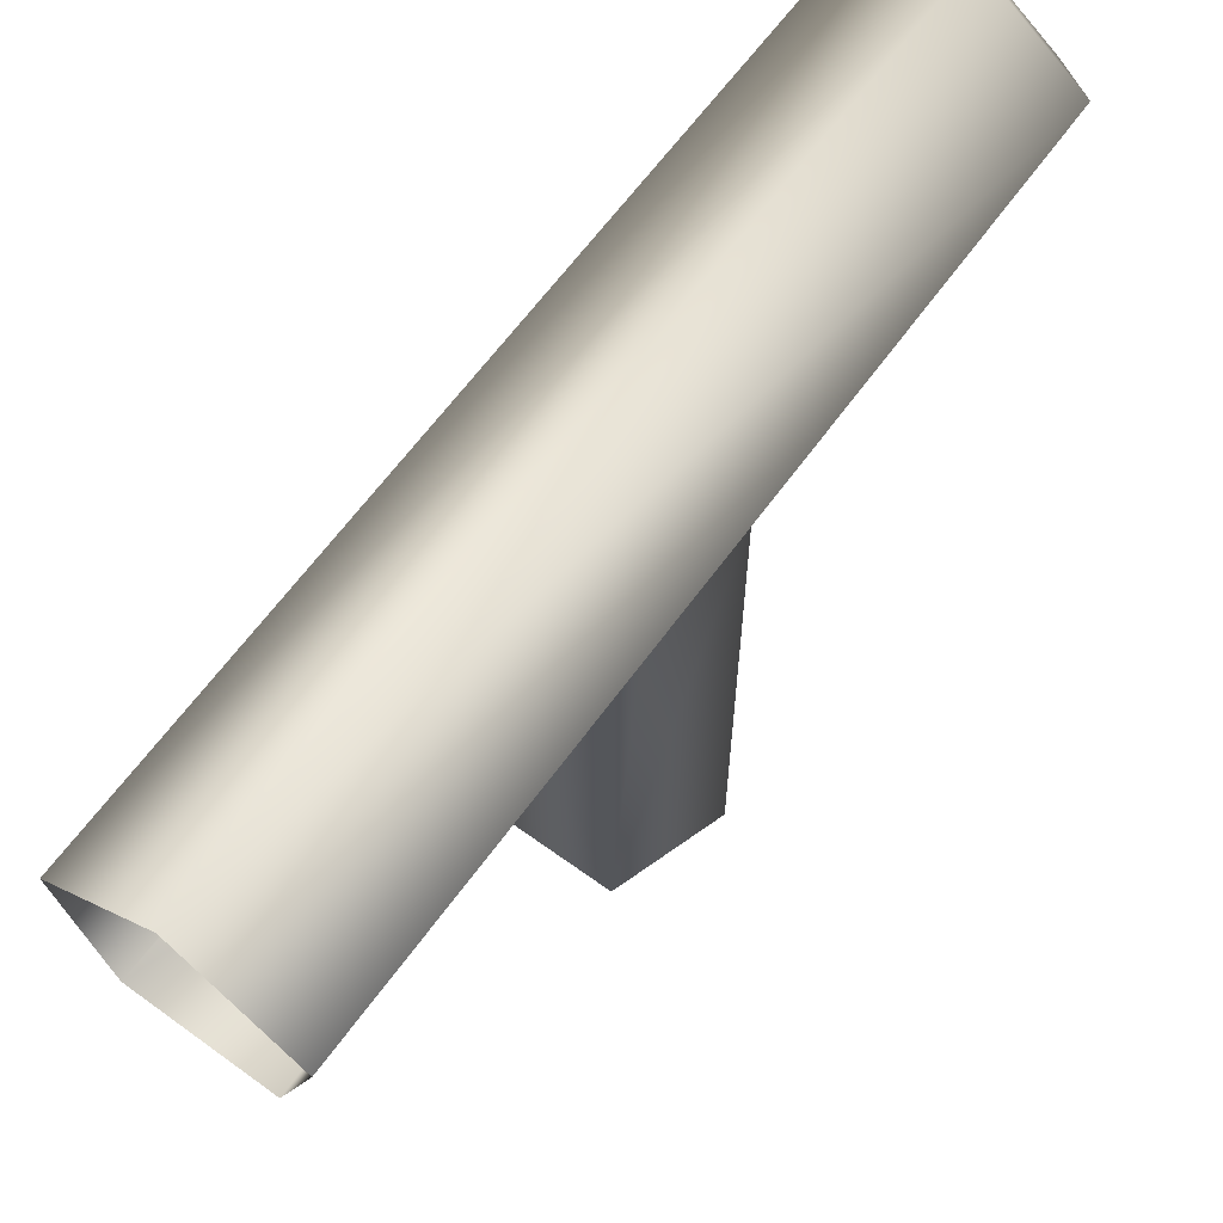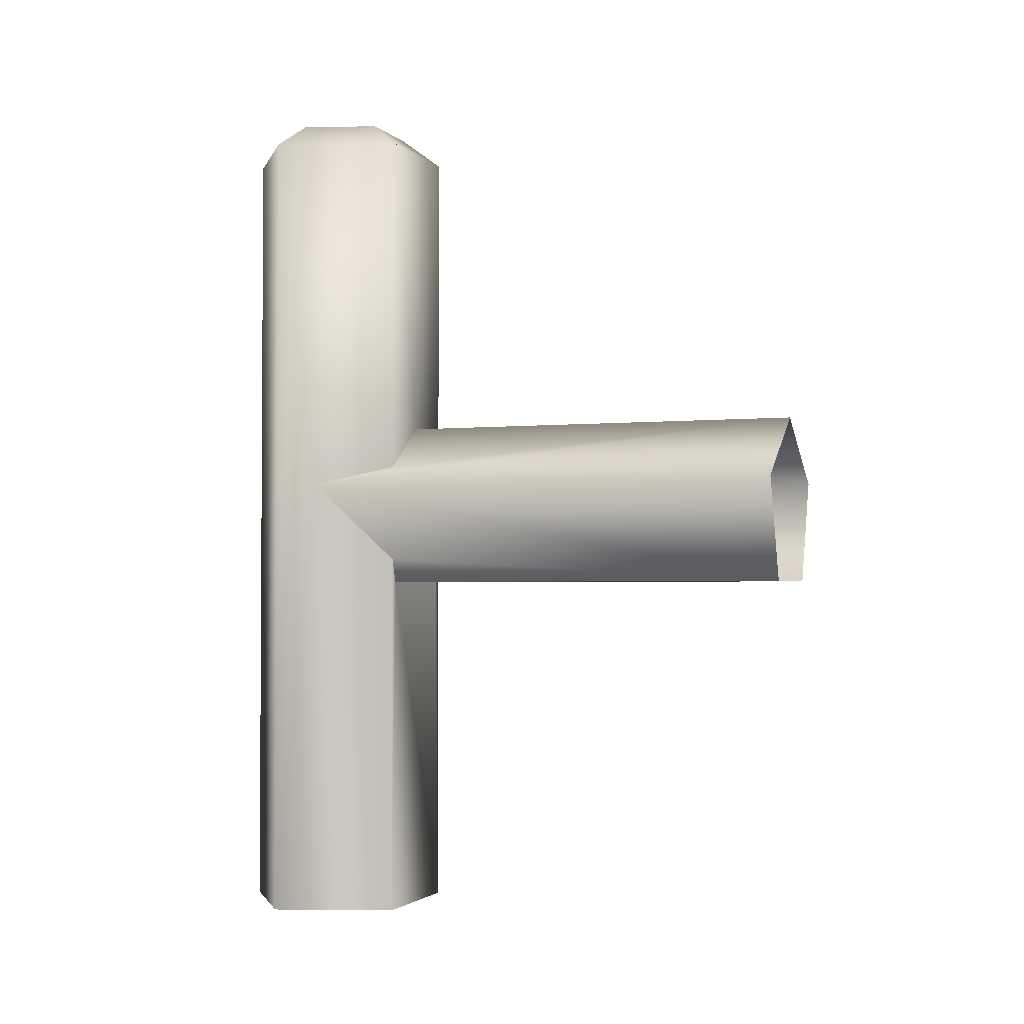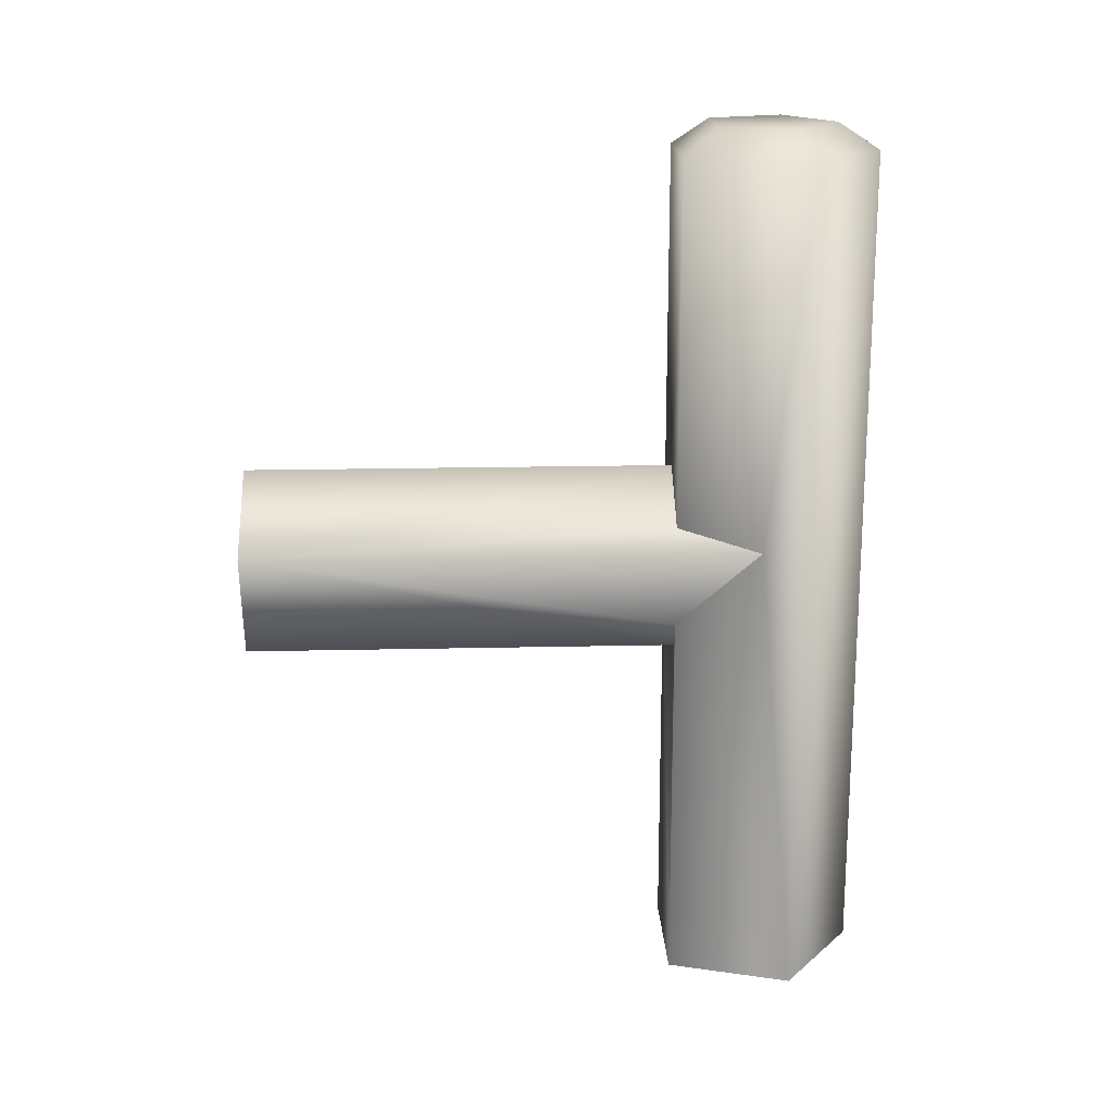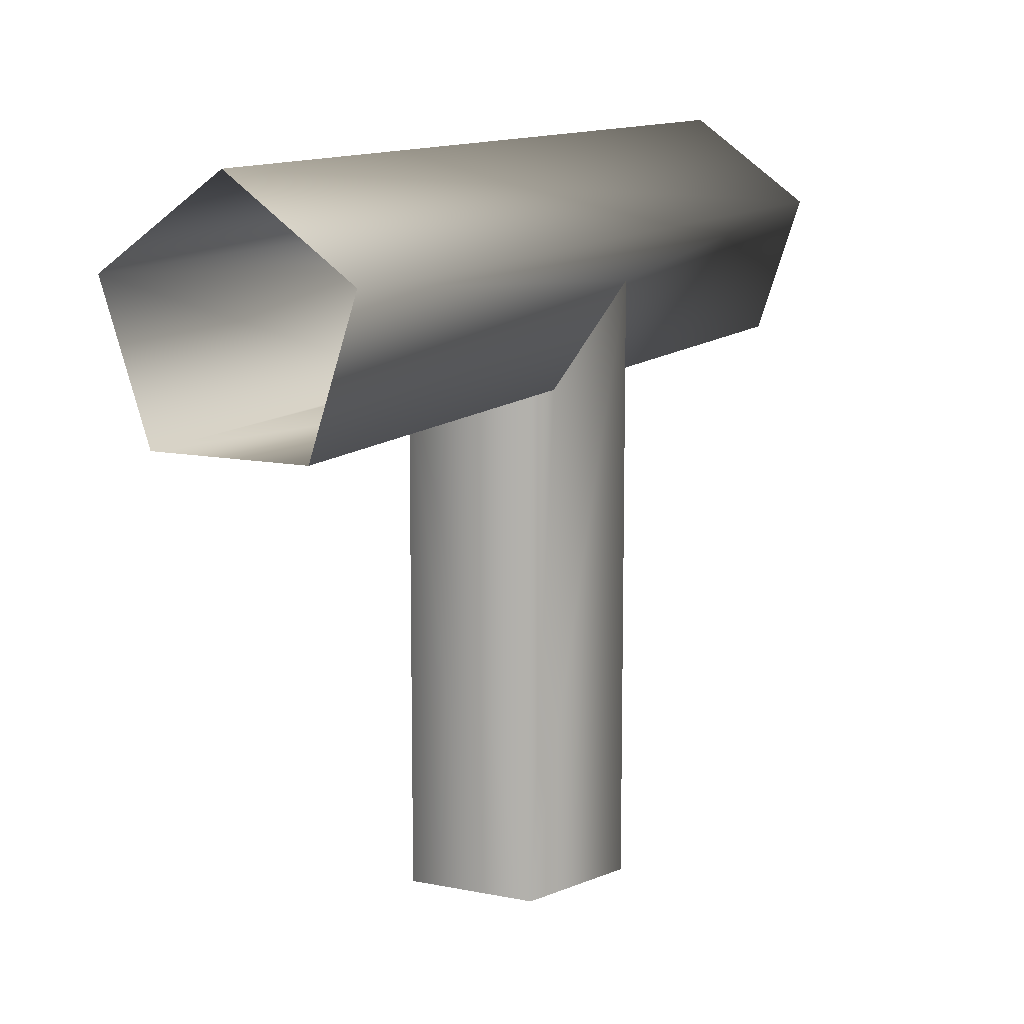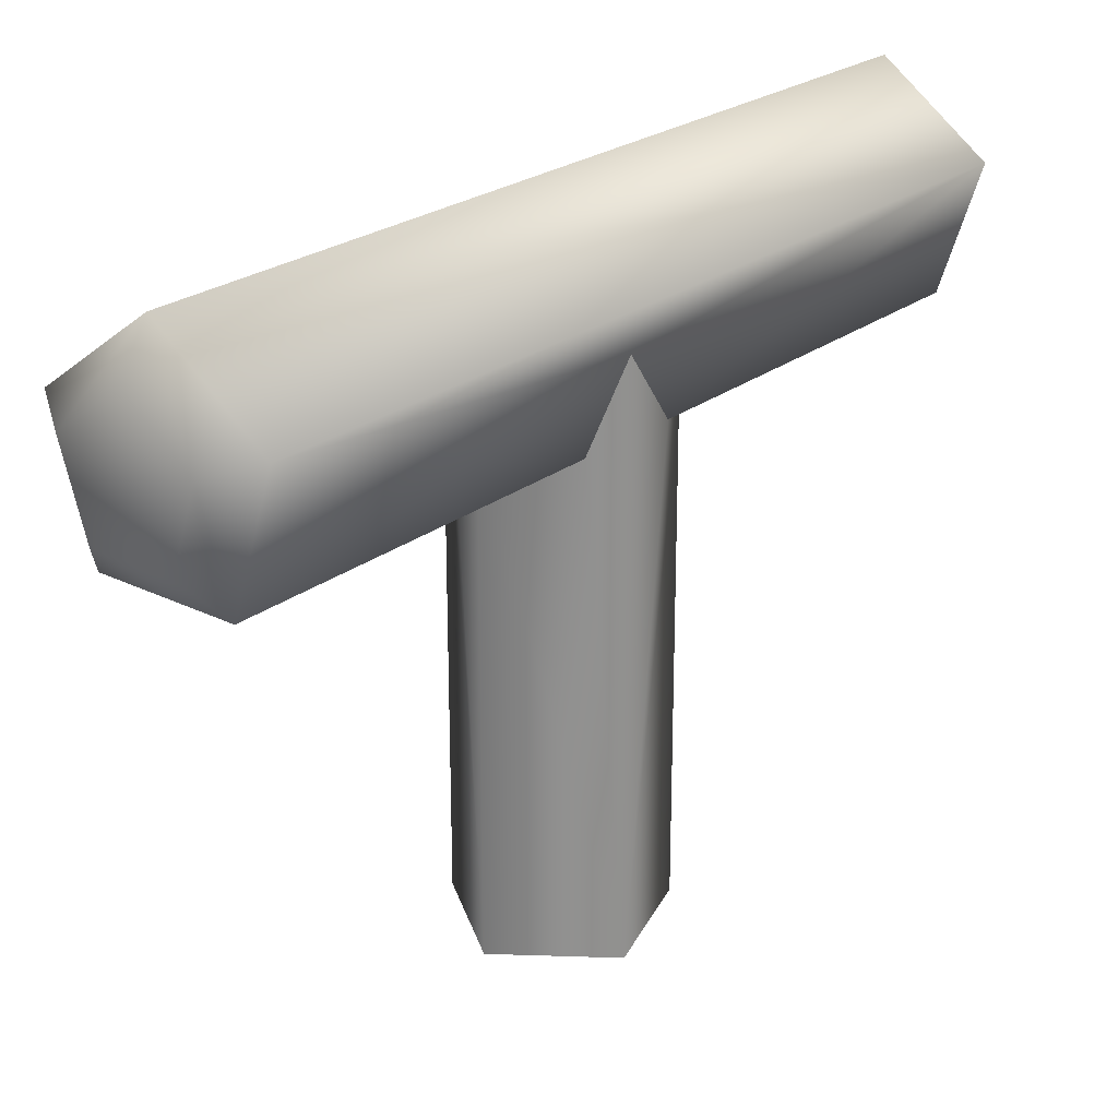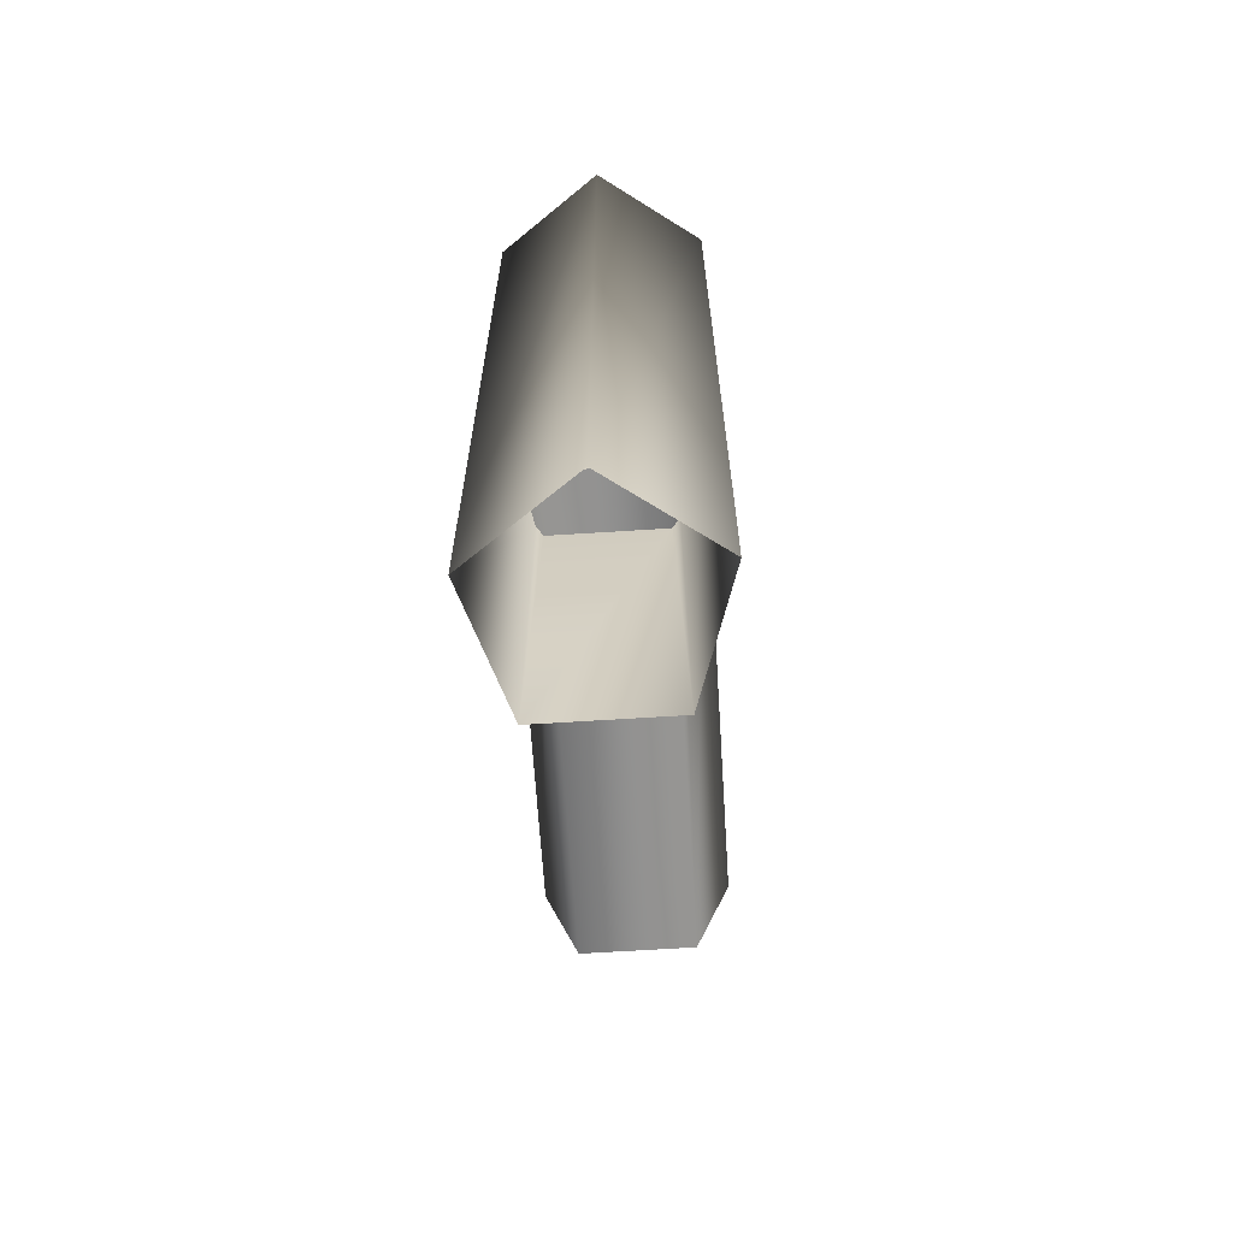
<metadata>
{"format":"obj","ext":"obj","renderer":"f3d","projection":"perspective","resolution":1024,"background":"white","views":[{"elev":64.3,"azim":36.1,"up":"+Z"},{"elev":-2.2,"azim":110.9,"up":"+Y"},{"elev":18.2,"azim":-92.5,"up":"+Y"},{"elev":11.4,"azim":26.5,"up":"+Z"},{"elev":24.4,"azim":-141.0,"up":"+Z"},{"elev":-65.5,"azim":3.7,"up":"+Y"}]}
</metadata>
<code>
o BPe23_1/BPe23/mesh18/mesh18-geometry#mesh18-geometry
v 0.03887 -0.1005 0.3028
v 0.03679 -0.1005 0.3092
v 0.04016 -0.1005 0.3067
v 0.03471 -0.1005 0.3028
v 0.03679 -0.102 0.3114
v 0.0402 -0.102 0.301
v 0.03338 -0.102 0.301
v 0.03343 -0.1005 0.3067
v 0.0423 -0.102 0.3074
v 0.03679 -0.1469 0.3114
v 0.03128 -0.102 0.3074
v 0.0402 -0.1211 0.301
v 0.03679 -0.1186 0.301
v 0.0423 -0.1469 0.3074
v 0.03128 -0.1469 0.3074
v 0.04161 -0.1221 0.3053
v 0.03338 -0.1211 0.301
v 0.03197 -0.1221 0.3053
v 0.03679 -0.1186 0.2781
v 0.03197 -0.1221 0.2781
v 0.0402 -0.1469 0.301
v 0.03338 -0.1265 0.301
v 0.04161 -0.1221 0.2781
v 0.0402 -0.1265 0.301
v 0.03338 -0.1469 0.301
v 0.03977 -0.1278 0.2781
v 0.03977 -0.1278 0.301
v 0.03381 -0.1278 0.301
v 0.03381 -0.1278 0.2781
v 0.03679 -0.1278 0.2781
f 1 2 3
f 2 1 4
f 5 3 2
f 3 6 1
f 1 7 4
f 2 4 8
f 3 5 9
f 8 5 2
f 6 3 9
f 7 1 6
f 7 8 4
f 6 5 9
f 10 9 5
f 5 8 11
f 9 12 6
f 5 6 7
f 6 13 7
f 8 7 11
f 9 10 14
f 5 15 10
f 5 7 11
f 15 5 11
f 12 9 16
f 13 6 12
f 7 13 17
f 7 18 11
f 16 9 14
f 11 18 15
f 16 19 12
f 12 19 13
f 13 20 17
f 18 7 17
f 21 16 14
f 22 15 18
f 19 16 23
f 20 13 19
f 17 20 18
f 16 21 24
f 15 22 25
f 20 22 18
f 16 26 23
f 21 27 24
f 26 16 24
f 22 28 25
f 20 28 22
f 27 21 25
f 27 26 24
f 27 25 28
f 28 20 29
f 28 26 27
f 30 28 29
f 26 28 30
f 3 2 1
f 4 1 2
f 2 3 5
f 1 6 3
f 4 7 1
f 8 4 2
f 9 5 3
f 2 5 8
f 9 3 6
f 6 1 7
f 4 8 7
f 9 5 6
f 5 9 10
f 11 8 5
f 6 12 9
f 7 6 5
f 7 13 6
f 11 7 8
f 14 10 9
f 10 15 5
f 11 7 5
f 11 5 15
f 16 9 12
f 12 6 13
f 17 13 7
f 11 18 7
f 14 9 16
f 15 18 11
f 12 19 16
f 13 19 12
f 17 20 13
f 17 7 18
f 14 16 21
f 18 15 22
f 23 16 19
f 19 13 20
f 18 20 17
f 24 21 16
f 25 22 15
f 18 22 20
f 23 26 16
f 24 27 21
f 24 16 26
f 25 28 22
f 22 28 20
f 25 21 27
f 24 26 27
f 28 25 27
f 29 20 28
f 27 26 28
f 29 28 30
f 30 28 26

</code>
